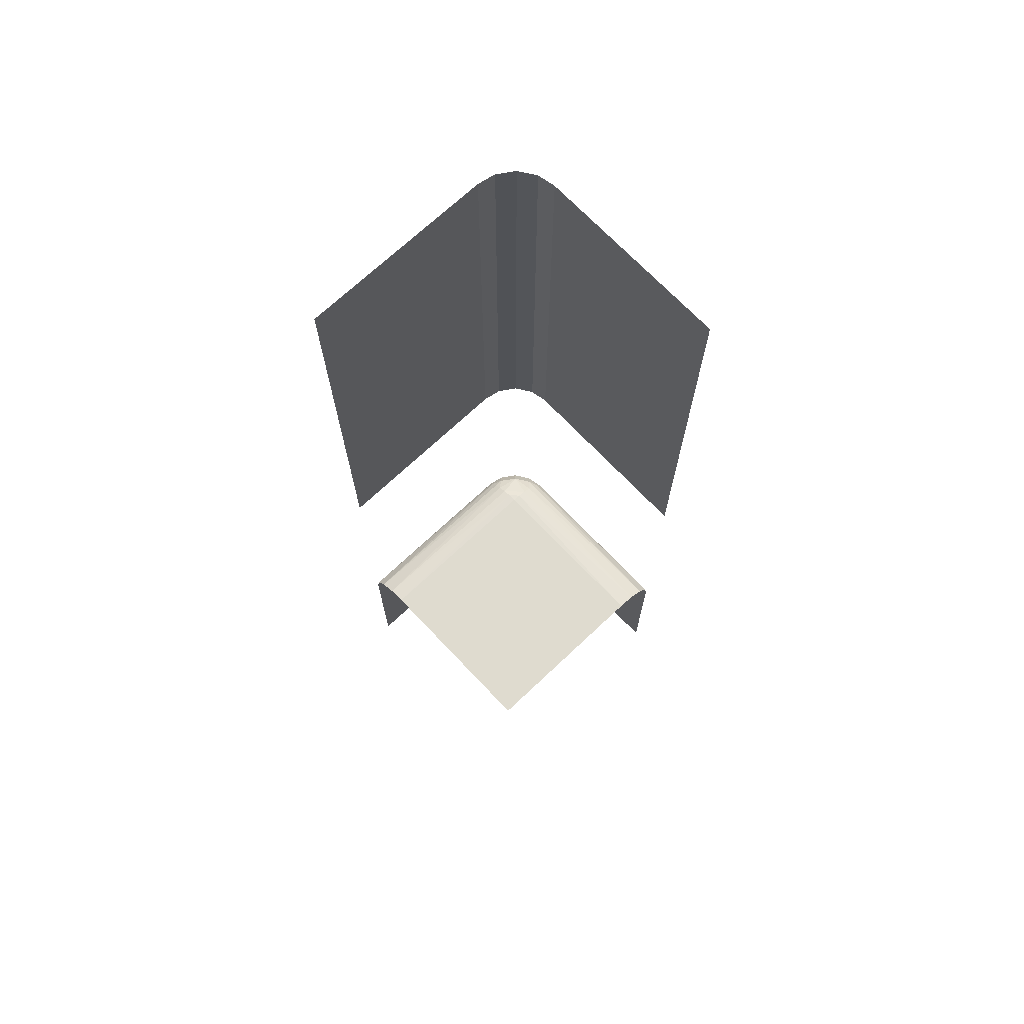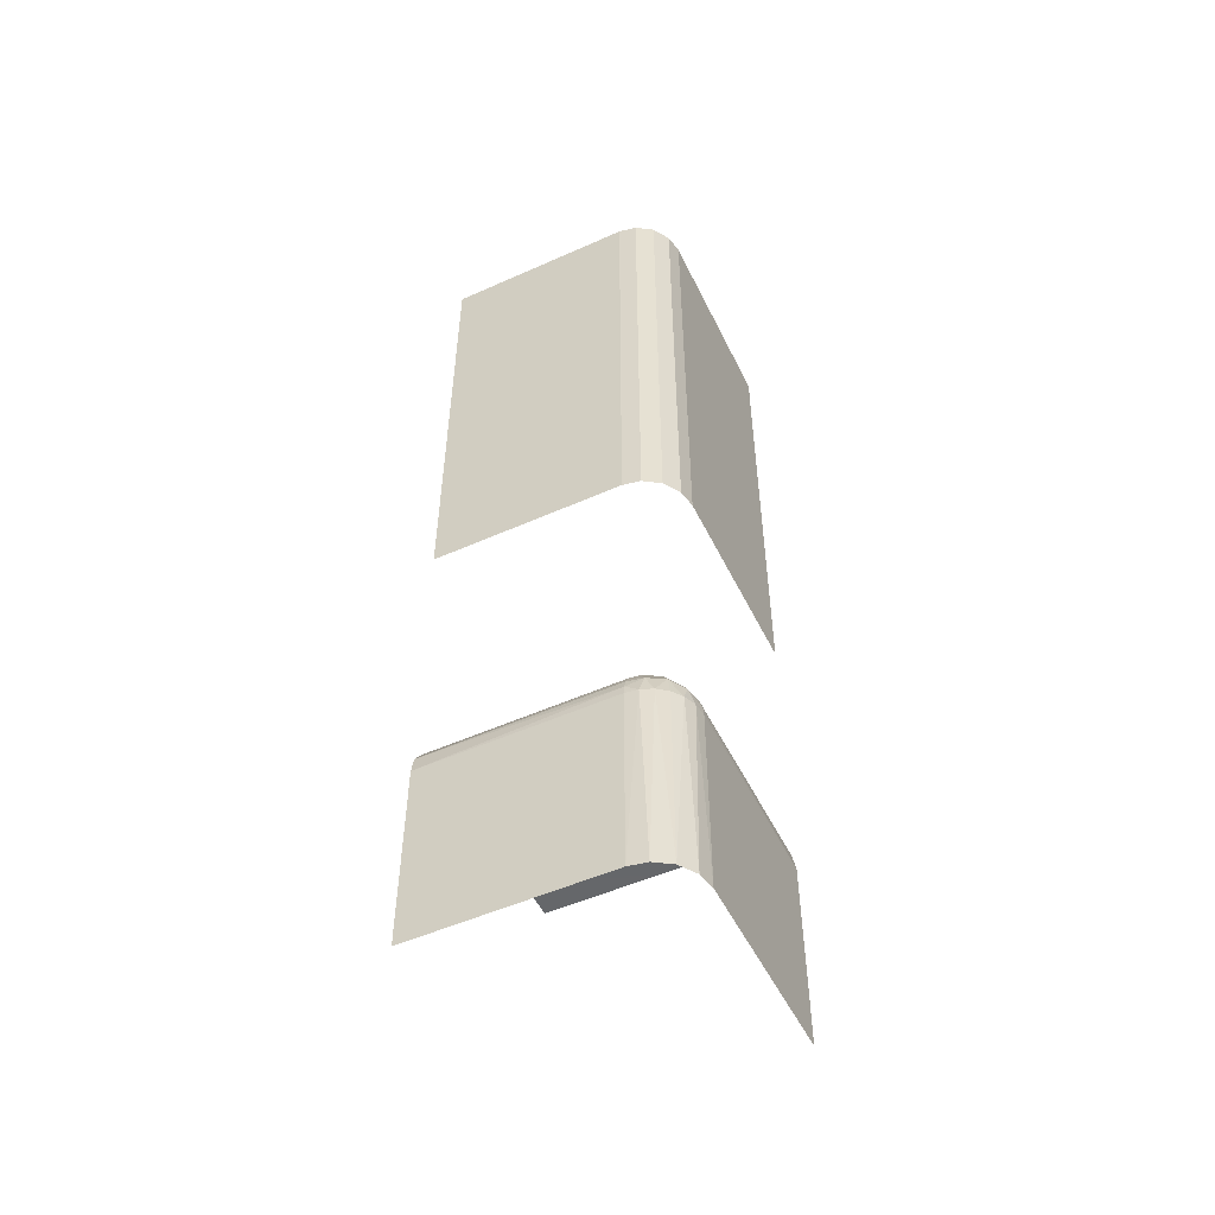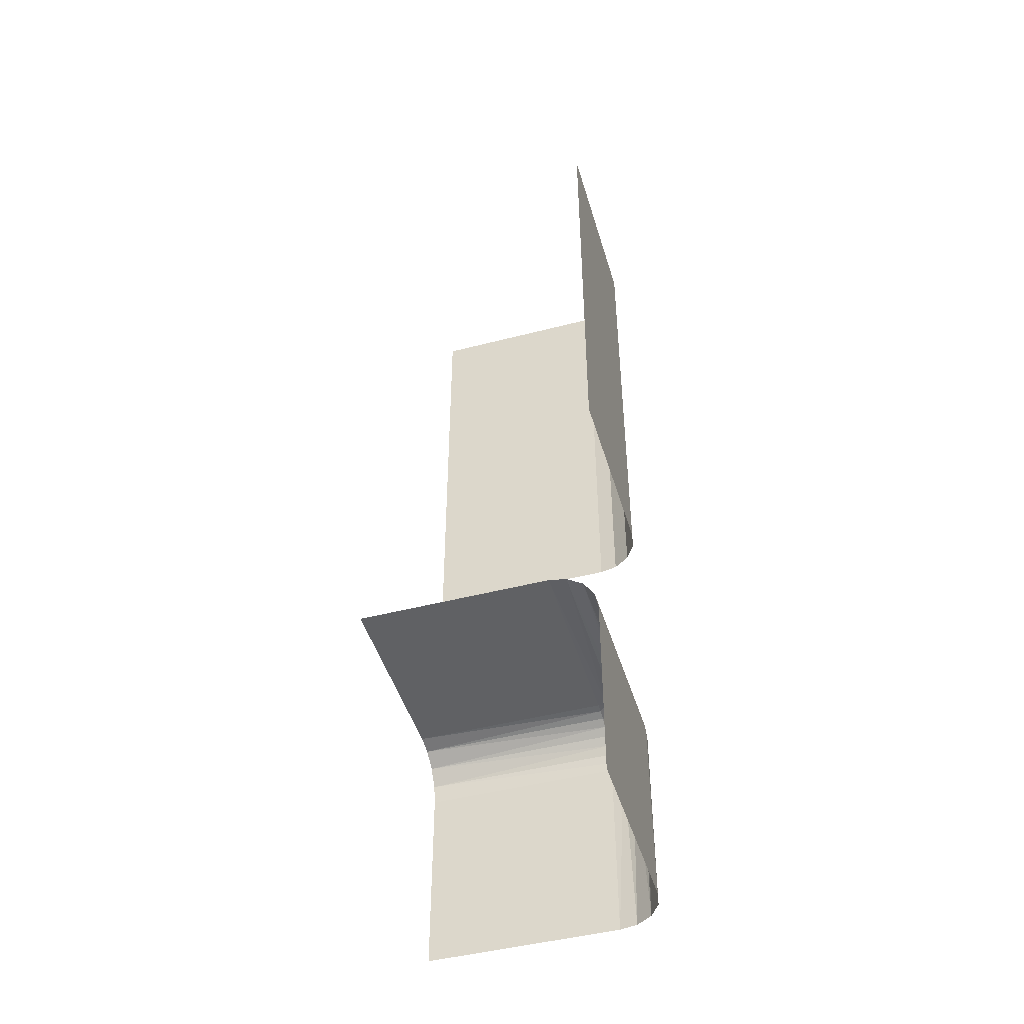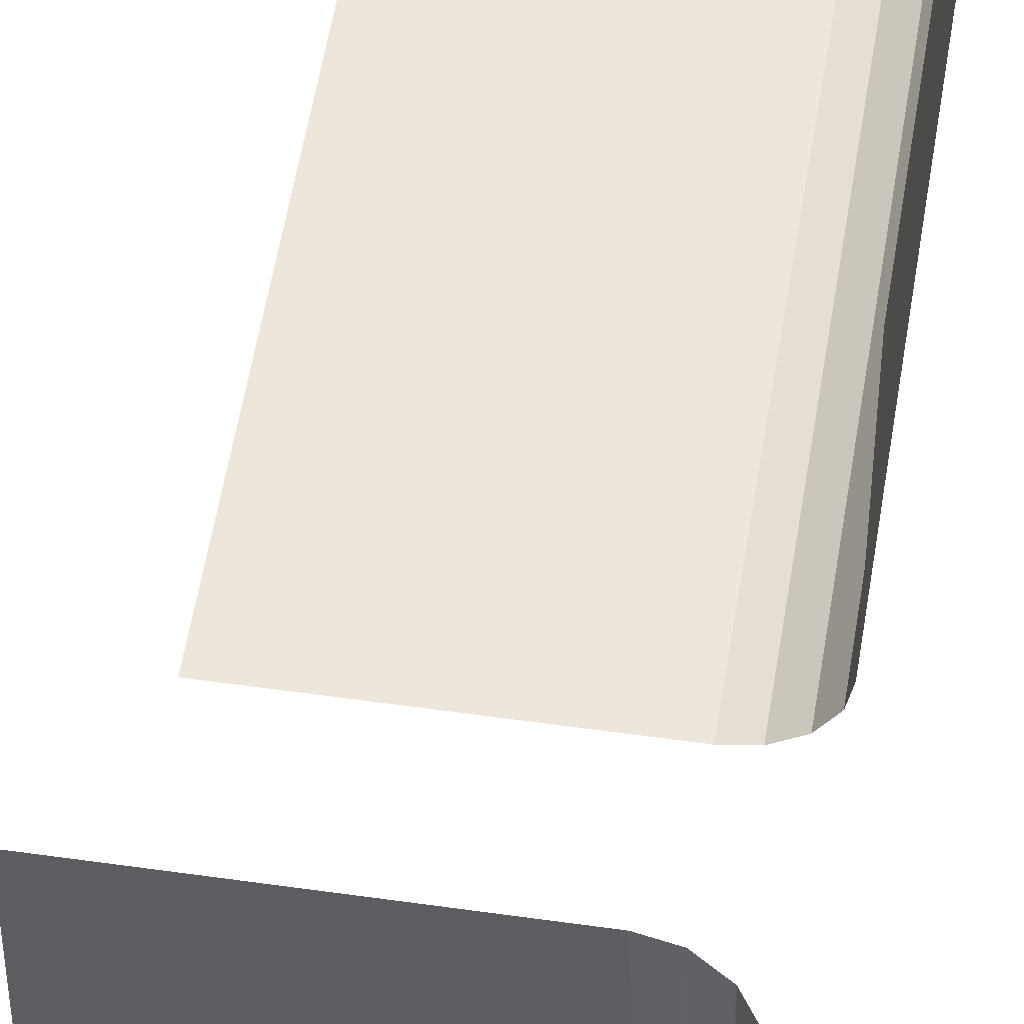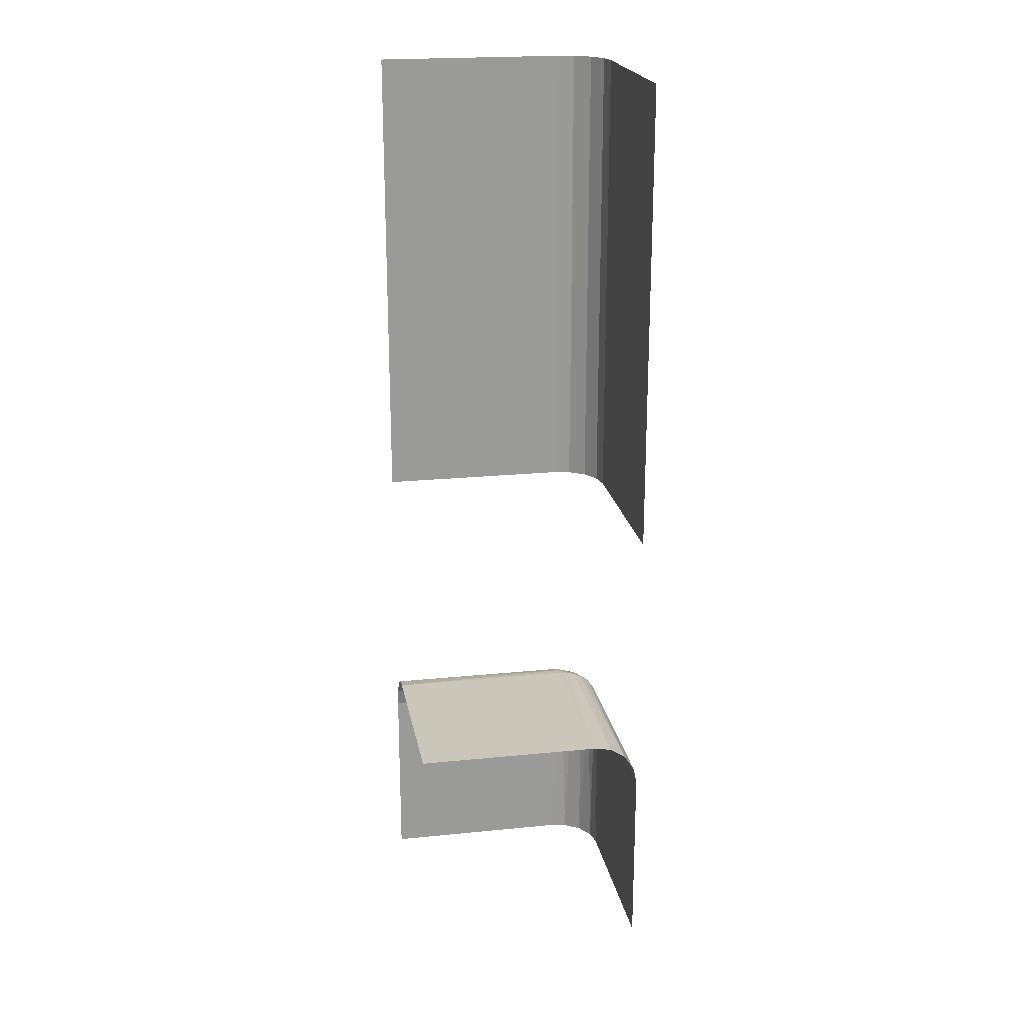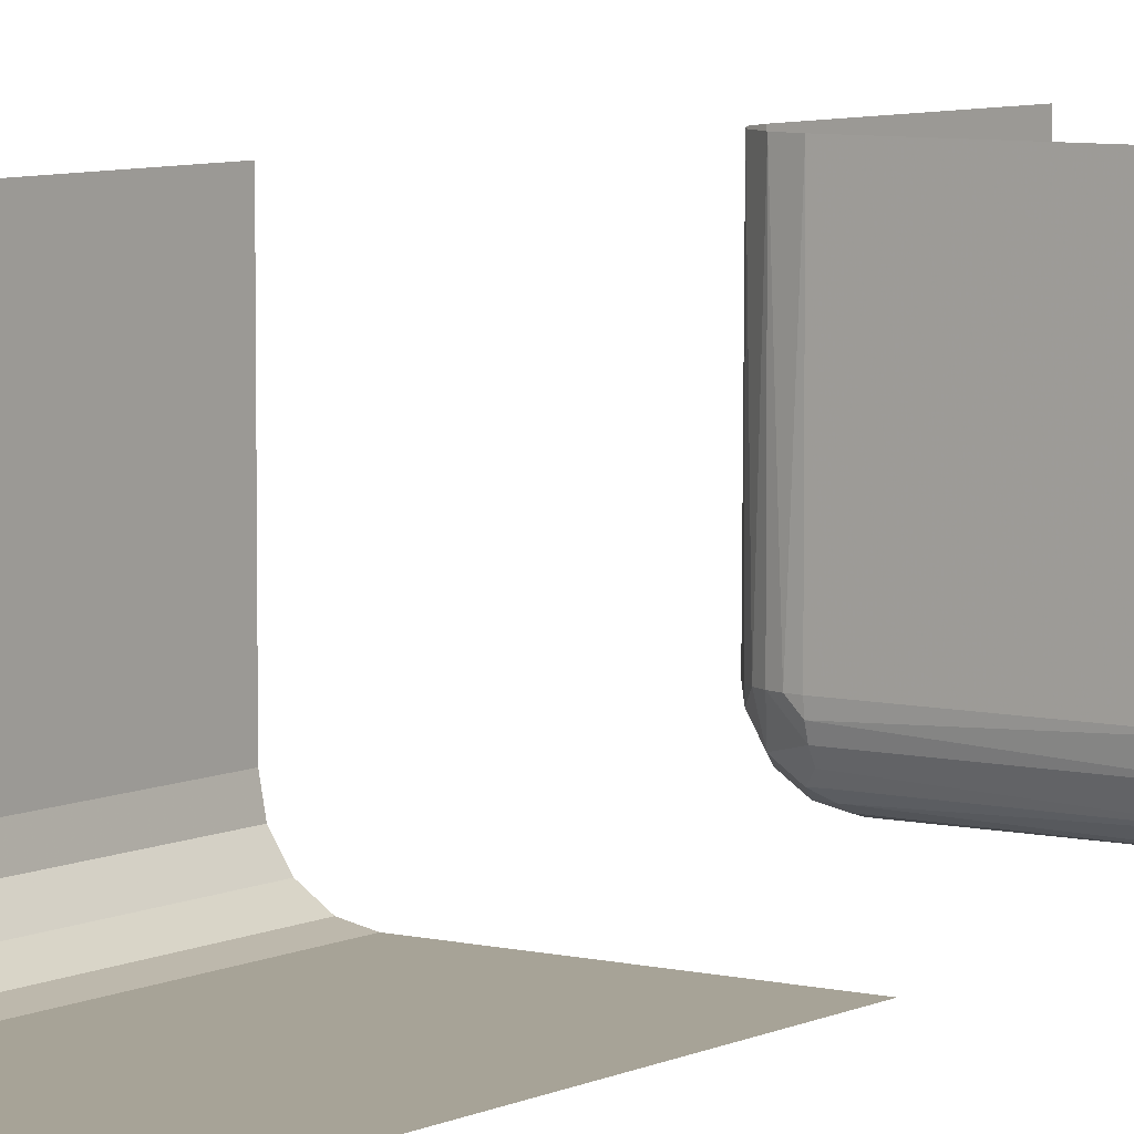
<metadata>
{"format":"obj","ext":"obj","renderer":"f3d","projection":"perspective","resolution":1024,"background":"white","views":[{"elev":70.4,"azim":-43.4,"up":"+Y"},{"elev":-52.0,"azim":115.7,"up":"+Y"},{"elev":-46.8,"azim":16.4,"up":"+Y"},{"elev":52.4,"azim":8.8,"up":"+Z"},{"elev":21.1,"azim":-10.2,"up":"+Y"},{"elev":6.7,"azim":-144.5,"up":"+Z"}]}
</metadata>
<code>
v -0.2748 -0.2644 0.2755
v -0.2567 -0.3 0.275
v -0.2582 -0.2726 0.3
v -0.275 -0.3 0.2567
v -0.2563 -0.2821 0.2836
v -0.2646 0 0.2646
v -0.2646 -0.2646 0.3
v -0.2646 -0.2646 0.5
v -0.2646 -0.5 0.2646
v -0.2646 -0.3 0.2646
v -0.2646 0.5 0.2646
v -0.2726 -0.2582 0.3
v -0.2671 -0.2806 0.2678
v -0.2517 -0.3 0.2871
v -0.2634 -0.2671 0.2908
v -0.2901 -0.2669 0.2638
v -0.2535 0 0.2816
v -0.2535 -0.5 0.2816
v -0.2535 0.5 0.2816
v -0.2535 -0.2816 0.3
v -0.2535 -0.2816 0.5
v -0.2829 -0.282 0.2566
v -0.2909 -0.2508 0.3
v -0.5 0 0.25
v -0.5 -0.2646 0.2646
v -0.5 0.25 0.25
v -0.5 -0.2535 0.2816
v -0.5 -0.5 0.25
v -0.5 -0.3 0.25
v -0.5 0.5 0.25
v -0.5 -0.25 0.4
v -0.5 -0.25 0.3
v -0.5 -0.25 0.5
v -0.5 -0.2816 0.2535
v -0.5 -0.4 0.25
v -0.3 0 0.25
v -0.3 -0.2582 0.2726
v -0.3 -0.2646 0.2646
v -0.3 -0.2726 0.2582
v -0.3 -0.2535 0.2816
v -0.3 -0.2909 0.2508
v -0.3 -0.5 0.25
v -0.3 -0.3 0.25
v -0.3 0.5 0.25
v -0.3 -0.2508 0.2909
v -0.3 -0.25 0.3
v -0.3 -0.25 0.5
v -0.3 -0.2816 0.2535
v -0.2871 -0.3 0.2517
v -0.2508 -0.2909 0.3
v -0.25 0 0.3
v -0.25 0 0.5
v -0.25 0.25 0.5
v -0.25 -0.5 0.4
v -0.25 -0.5 0.3
v -0.25 -0.5 0.5
v -0.25 -0.3 0.3
v -0.25 -0.3 0.5
v -0.25 0.5 0.3
v -0.25 0.5 0.5
v -0.25 -0.4 0.5
v -0.2816 0 0.2535
v -0.2816 -0.2535 0.3
v -0.2816 -0.2535 0.5
v -0.2816 -0.5 0.2535
v -0.2816 0.5 0.2535
v -0.4 -0.5 0.25
v -0.4 -0.25 0.5
f 46 47 68
f 31 46 68
f 68 33 31
f 46 31 32
f 58 50 57
f 21 20 50
f 8 7 3
f 64 63 12
f 12 7 8
f 3 20 21
f 21 8 3
f 8 64 12
f 47 46 23
f 23 64 47
f 23 63 64
f 58 21 50
f 1 16 13
f 15 1 5
f 41 43 49
f 22 49 4
f 22 48 41
f 22 4 13
f 41 49 22
f 5 2 14
f 50 14 57
f 14 50 5
f 3 5 20
f 5 50 20
f 13 10 2
f 48 22 39
f 16 38 39
f 37 38 16
f 40 37 1
f 63 45 40
f 37 16 1
f 46 45 23
f 3 15 5
f 12 1 15
f 7 15 3
f 63 1 12
f 12 15 7
f 63 40 1
f 63 23 45
f 16 39 22
f 67 35 28
f 43 29 35
f 43 67 42
f 35 67 43
f 61 54 56
f 57 55 54
f 57 61 58
f 54 61 57
f 18 55 14
f 9 18 2
f 65 9 4
f 42 65 49
f 18 14 2
f 65 4 49
f 32 45 46
f 27 40 45
f 25 38 37
f 34 48 39
f 39 38 25
f 37 40 27
f 27 25 37
f 25 34 39
f 29 43 41
f 34 29 41
f 32 27 45
f 16 22 13
f 1 13 5
f 4 10 13
f 13 2 5
f 55 57 14
f 9 2 10
f 9 10 4
f 42 49 43
f 34 41 48
f 26 36 44
f 44 30 26
f 36 26 24
f 59 53 60
f 52 53 51
f 59 51 53
f 17 51 59
f 62 6 11
f 36 62 66
f 6 17 19
f 17 59 19
f 62 11 66
f 36 66 44
f 6 19 11

</code>
